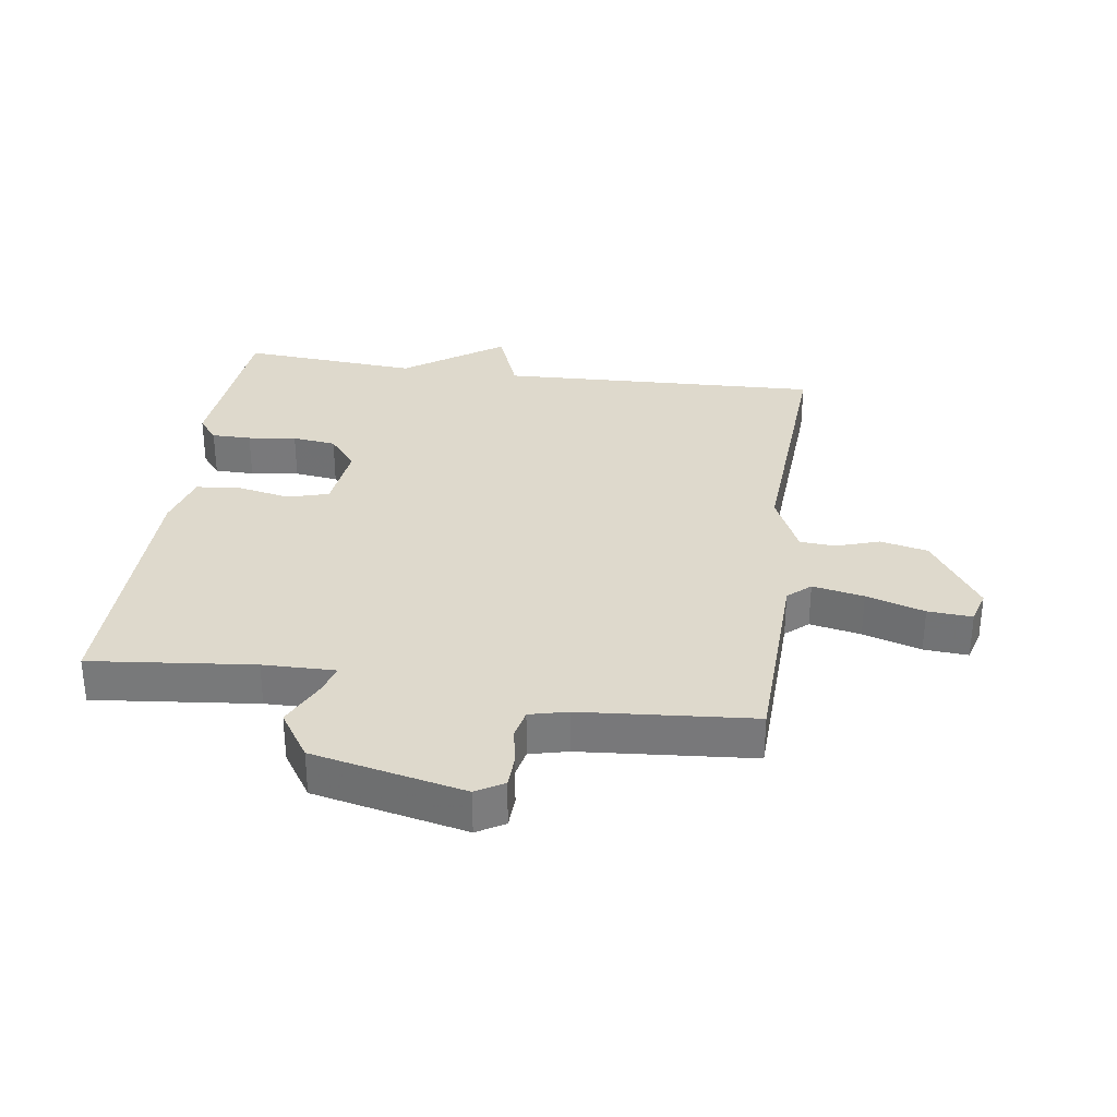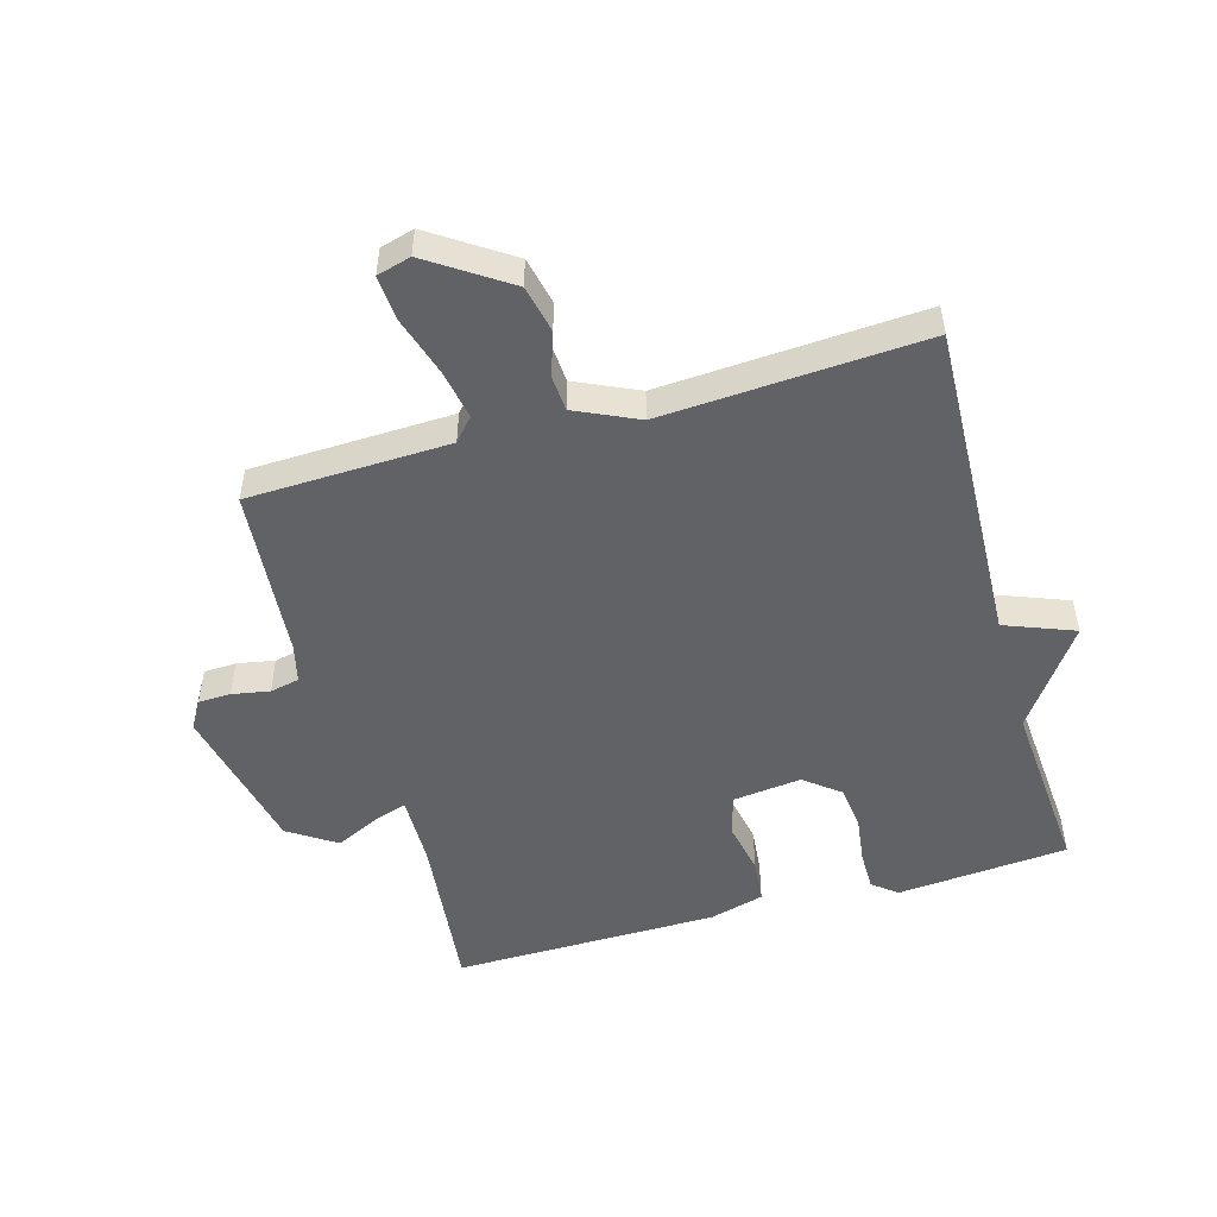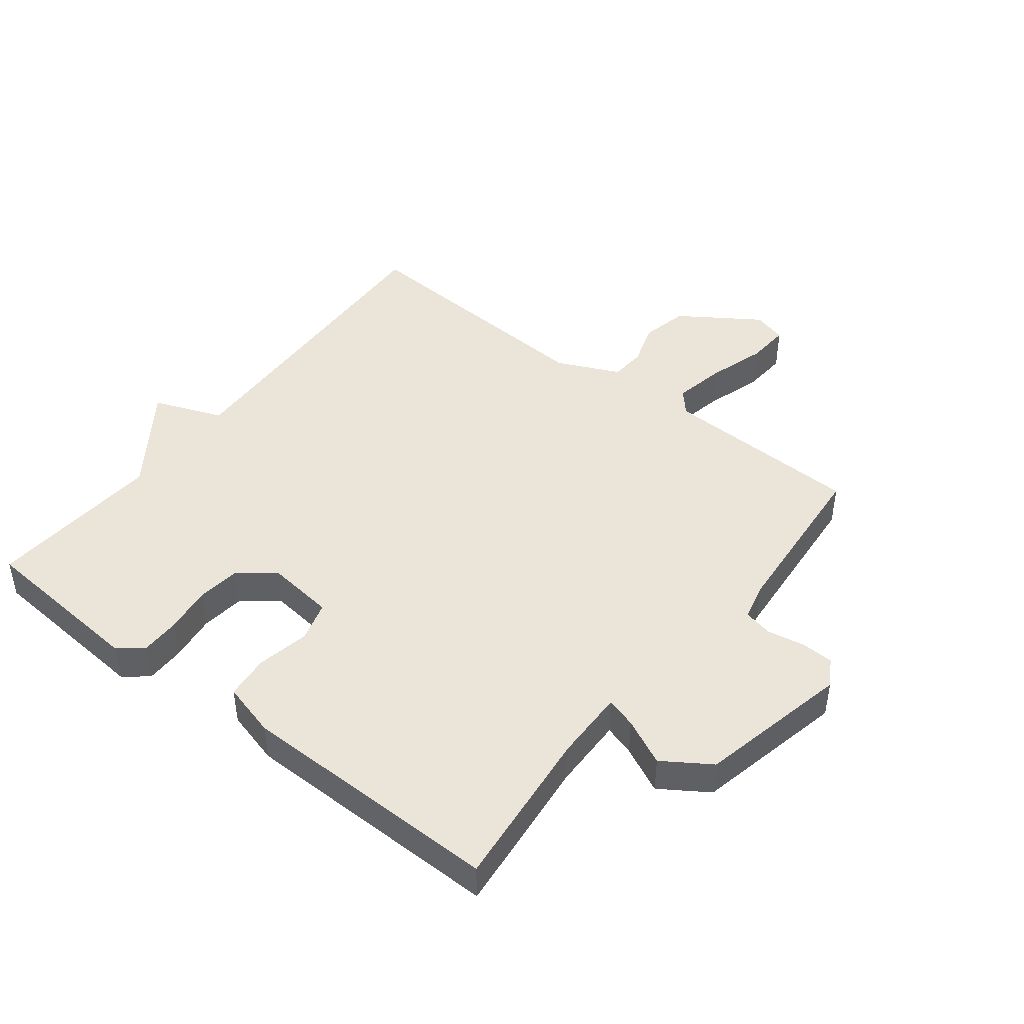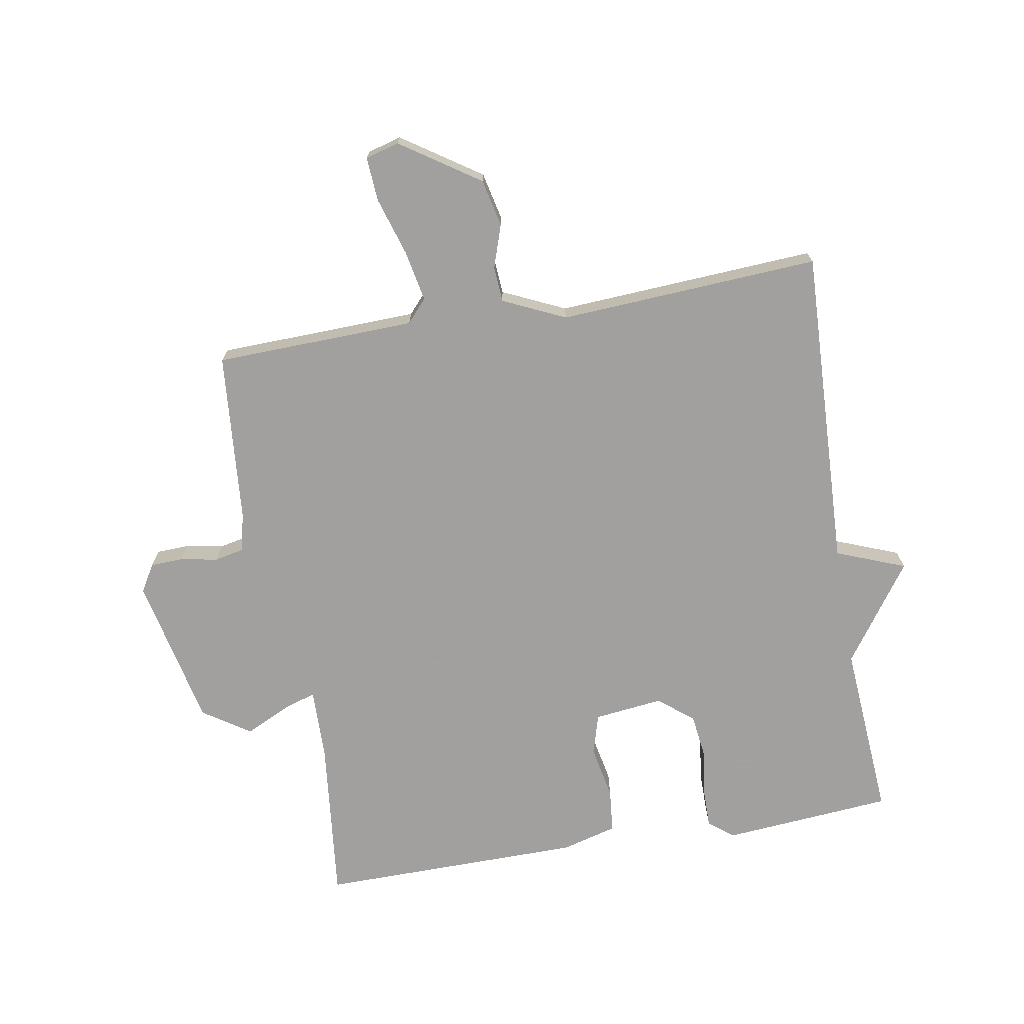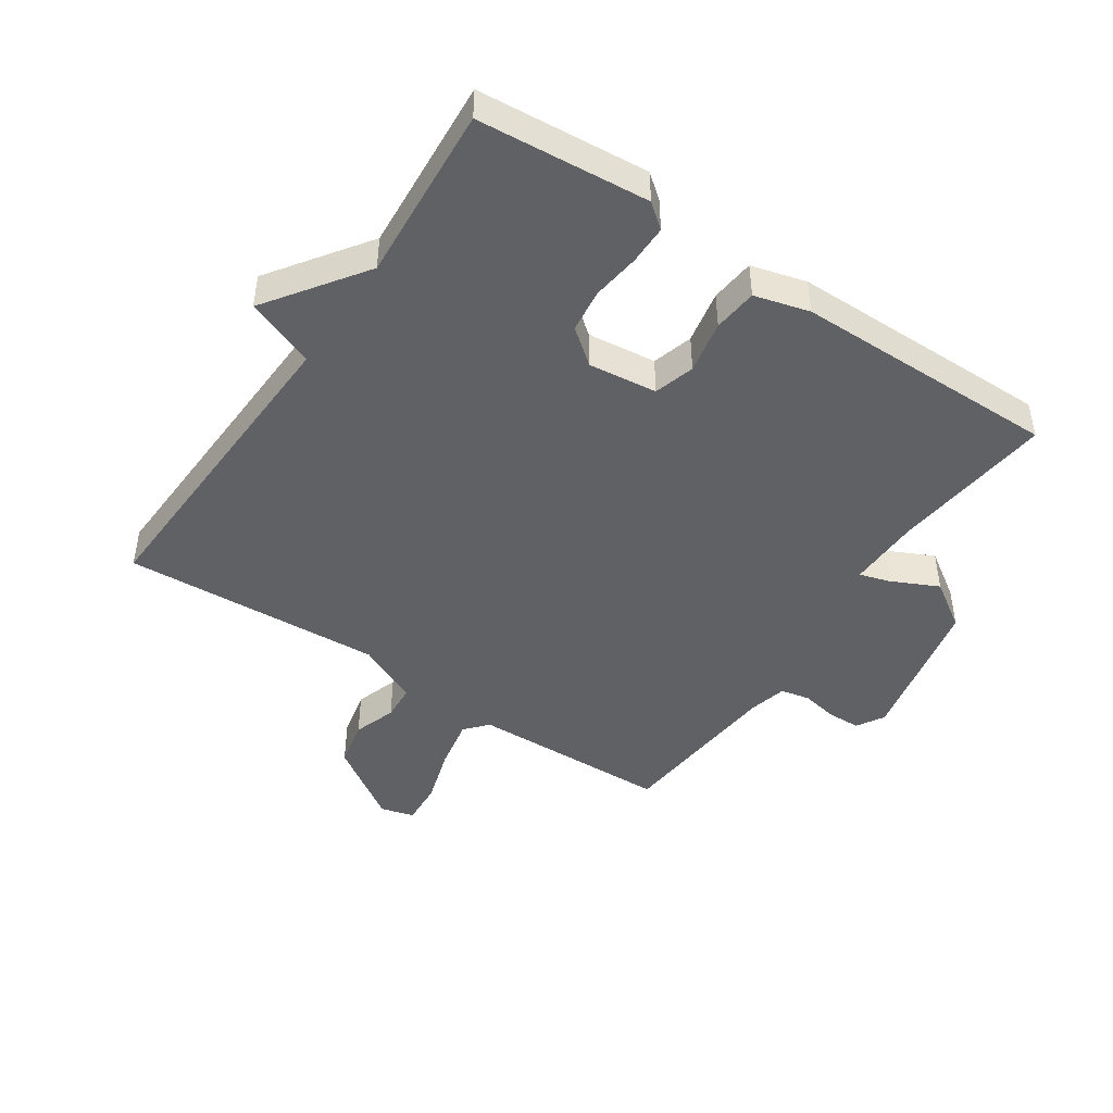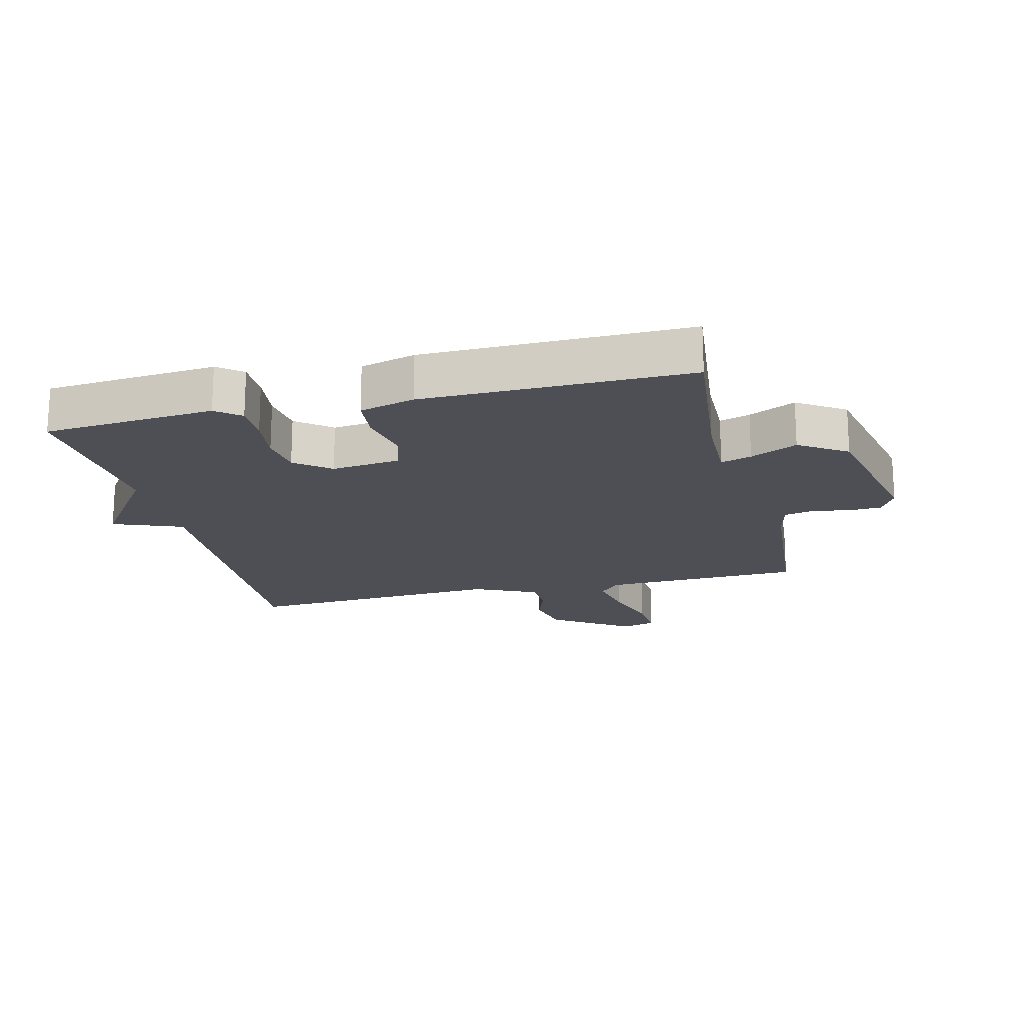
<metadata>
{"format":"obj","ext":"obj","renderer":"f3d","projection":"perspective","resolution":1024,"background":"white","views":[{"elev":32.1,"azim":-81.8,"up":"+Y"},{"elev":-50.5,"azim":15.9,"up":"+Y"},{"elev":45.1,"azim":-142.1,"up":"+Y"},{"elev":-71.9,"azim":9.7,"up":"+Y"},{"elev":-45.5,"azim":146.0,"up":"+Y"},{"elev":-18.4,"azim":-166.3,"up":"+Y"}]}
</metadata>
<code>
v 0.5 0.07 0.5
v 0.479 0.07 -0.016
v 0.59 0.07 -0.059
v 0.479 0.07 -0.216
v 0.5 0.07 -0.5
v 0.226 0.07 -0.523
v 0.187 0.07 -0.492
v 0.187 0.07 -0.429
v 0.197 0.07 -0.352
v 0.188 0.07 -0.282
v 0.132 0.07 -0.238
v 0.022 0.07 -0.251
v 0.003 0.07 -0.316
v 0.02 0.07 -0.401
v 0.013 0.07 -0.472
v -0.075 0.07 -0.496
v -0.5 0.07 -0.5
v -0.472 0.07 -0.239
v -0.47 0.07 -0.123
v -0.519 0.07 -0.138
v -0.594 0.07 -0.174
v -0.67 0.07 -0.124
v -0.723 0.07 0.119
v -0.697 0.07 0.163
v -0.645 0.07 0.165
v -0.585 0.07 0.154
v -0.538 0.07 0.164
v -0.523 0.07 0.225
v -0.5 0.07 0.5
v -0.178 0.07 0.51
v -0.146 0.07 0.546
v -0.162 0.07 0.628
v -0.191 0.07 0.721
v -0.196 0.07 0.792
v -0.142 0.07 0.807
v -0.016 0.07 0.723
v 0.001 0.07 0.647
v -0.022 0.07 0.578
v -0.018 0.07 0.521
v 0.082 0.07 0.475
v 0.5 0 0.5
v 0.479 0 -0.016
v 0.59 0 -0.059
v 0.479 0 -0.216
v 0.5 0 -0.5
v 0.226 0 -0.523
v 0.187 0 -0.492
v 0.187 0 -0.429
v 0.197 0 -0.352
v 0.188 0 -0.282
v 0.132 0 -0.238
v 0.022 0 -0.251
v 0.003 0 -0.316
v 0.02 0 -0.401
v 0.013 0 -0.472
v -0.075 0 -0.496
v -0.5 0 -0.5
v -0.472 0 -0.239
v -0.47 0 -0.123
v -0.519 0 -0.138
v -0.594 0 -0.174
v -0.67 0 -0.124
v -0.723 0 0.119
v -0.697 0 0.163
v -0.645 0 0.165
v -0.585 0 0.154
v -0.538 0 0.164
v -0.523 0 0.225
v -0.5 0 0.5
v -0.178 0 0.51
v -0.146 0 0.546
v -0.162 0 0.628
v -0.191 0 0.721
v -0.196 0 0.792
v -0.142 0 0.807
v -0.016 0 0.723
v 0.001 0 0.647
v -0.022 0 0.578
v -0.018 0 0.521
v 0.082 0 0.475
f 36 37 38
f 35 36 38
f 34 35 38
f 33 34 38
f 32 33 38
f 31 32 38 39
f 30 31 39 40
f 28 29 30 40
f 24 25 26
f 23 24 26
f 22 23 26
f 21 22 26
f 20 21 26
f 19 20 26 27
f 16 17 18
f 15 16 18
f 14 15 18
f 13 14 18
f 12 13 18 19
f 40 1 2
f 28 40 2
f 27 28 2
f 19 27 2
f 12 19 2
f 11 12 2
f 7 8 9
f 6 7 9
f 5 6 9
f 4 5 9
f 2 3 4
f 11 2 4
f 10 11 4
f 4 9 10
f 78 77 76
f 78 76 75
f 78 75 74
f 78 74 73
f 78 73 72
f 79 78 72 71
f 80 79 71 70
f 80 70 69 68
f 66 65 64
f 66 64 63
f 66 63 62
f 66 62 61
f 66 61 60
f 67 66 60 59
f 58 57 56
f 58 56 55
f 58 55 54
f 58 54 53
f 59 58 53 52
f 42 41 80
f 42 80 68
f 42 68 67
f 42 67 59
f 42 59 52
f 42 52 51
f 49 48 47
f 49 47 46
f 49 46 45
f 49 45 44
f 44 43 42
f 44 42 51
f 44 51 50
f 50 49 44
f 1 41 42 2
f 2 42 43 3
f 3 43 44 4
f 4 44 45 5
f 5 45 46 6
f 6 46 47 7
f 7 47 48 8
f 8 48 49 9
f 9 49 50 10
f 10 50 51 11
f 11 51 52 12
f 12 52 53 13
f 13 53 54 14
f 14 54 55 15
f 15 55 56 16
f 16 56 57 17
f 17 57 58 18
f 18 58 59 19
f 19 59 60 20
f 20 60 61 21
f 21 61 62 22
f 22 62 63 23
f 23 63 64 24
f 24 64 65 25
f 25 65 66 26
f 26 66 67 27
f 27 67 68 28
f 28 68 69 29
f 29 69 70 30
f 30 70 71 31
f 31 71 72 32
f 32 72 73 33
f 33 73 74 34
f 34 74 75 35
f 35 75 76 36
f 36 76 77 37
f 37 77 78 38
f 38 78 79 39
f 39 79 80 40
f 40 80 41 1

</code>
